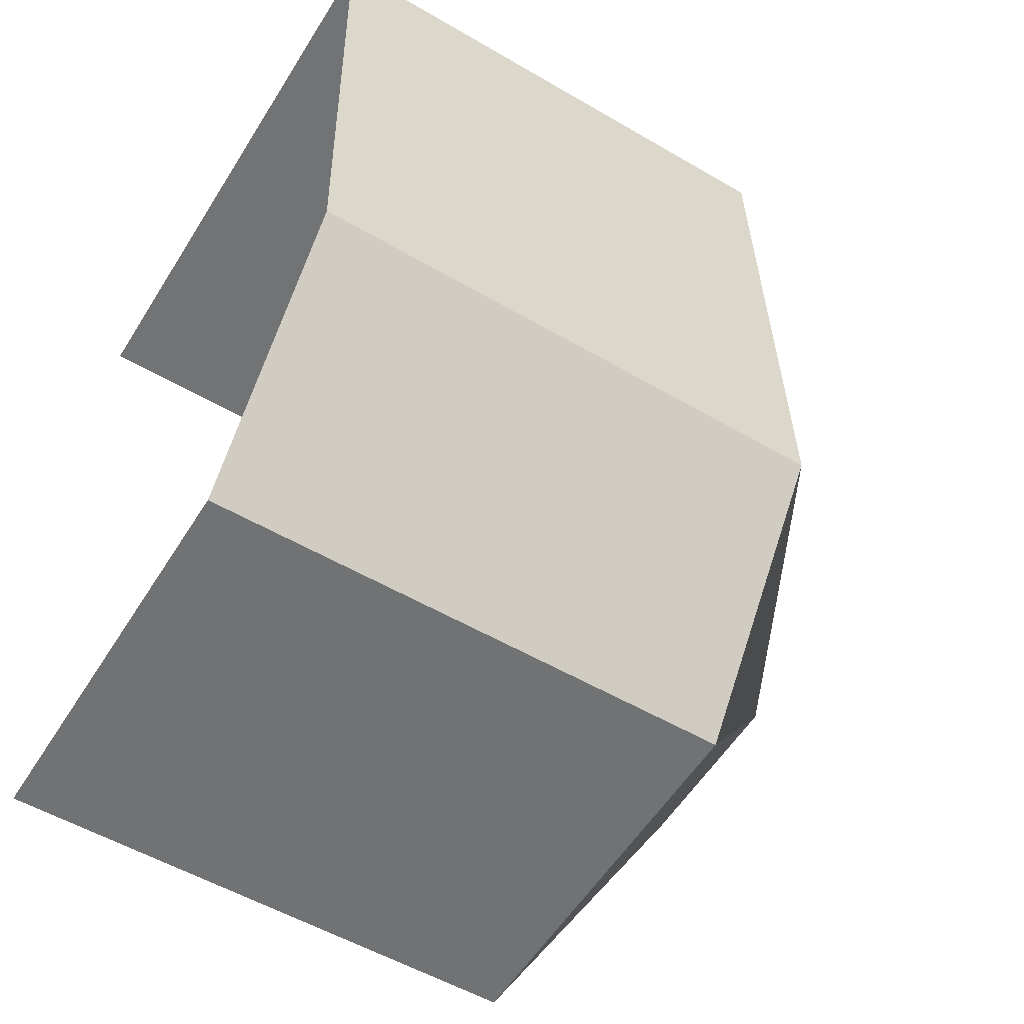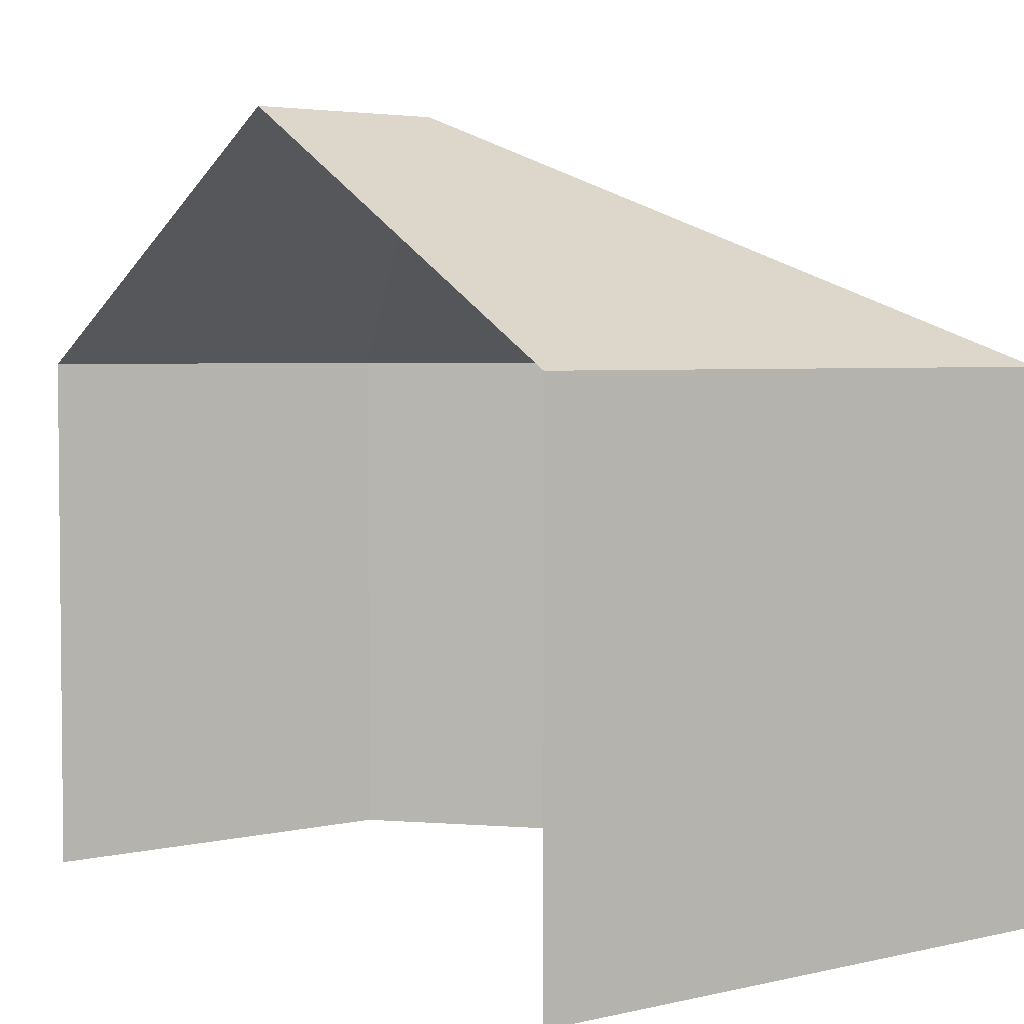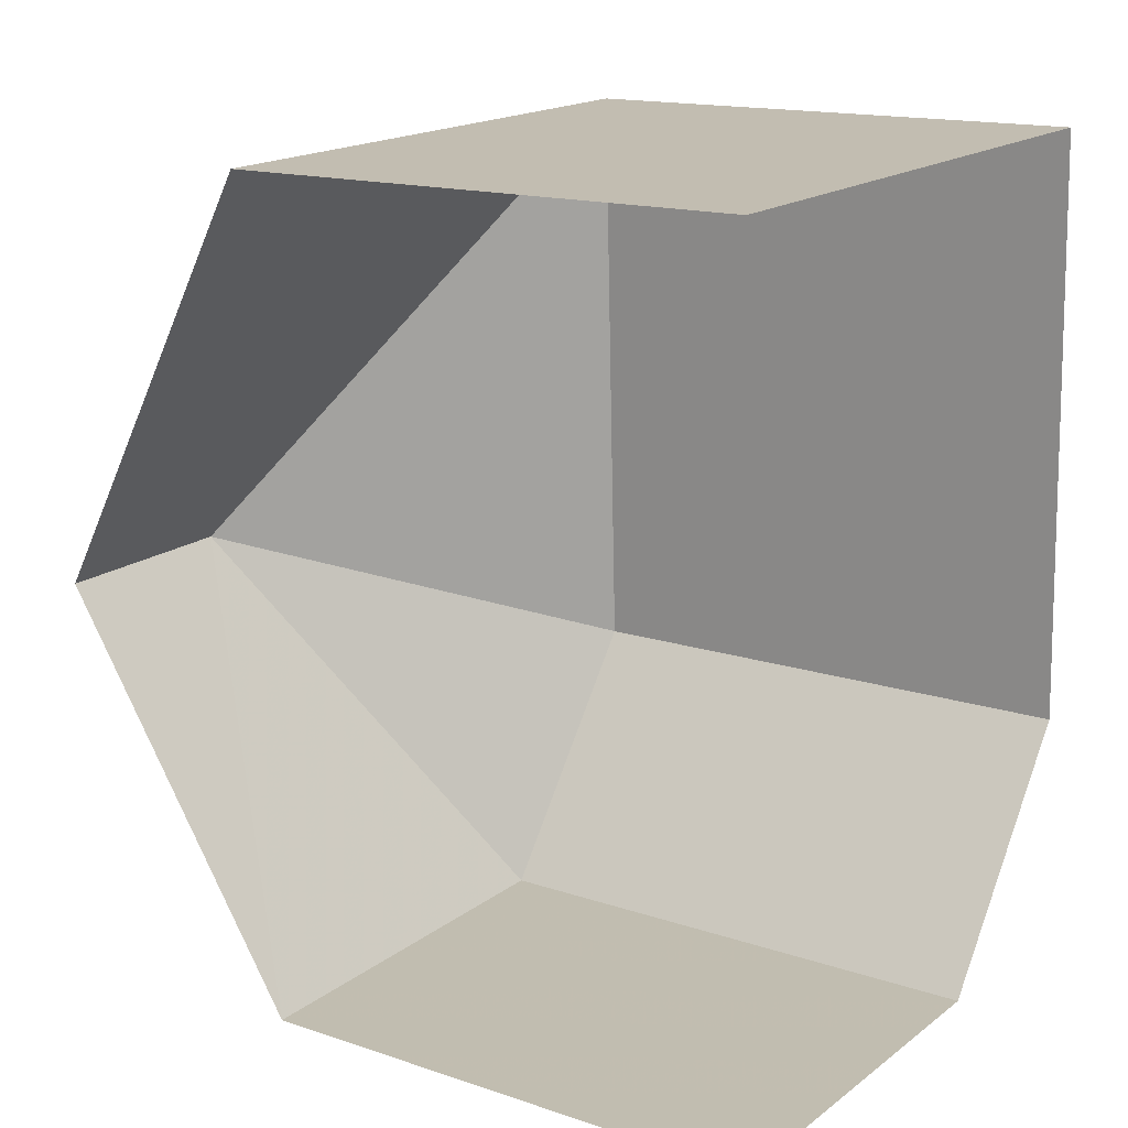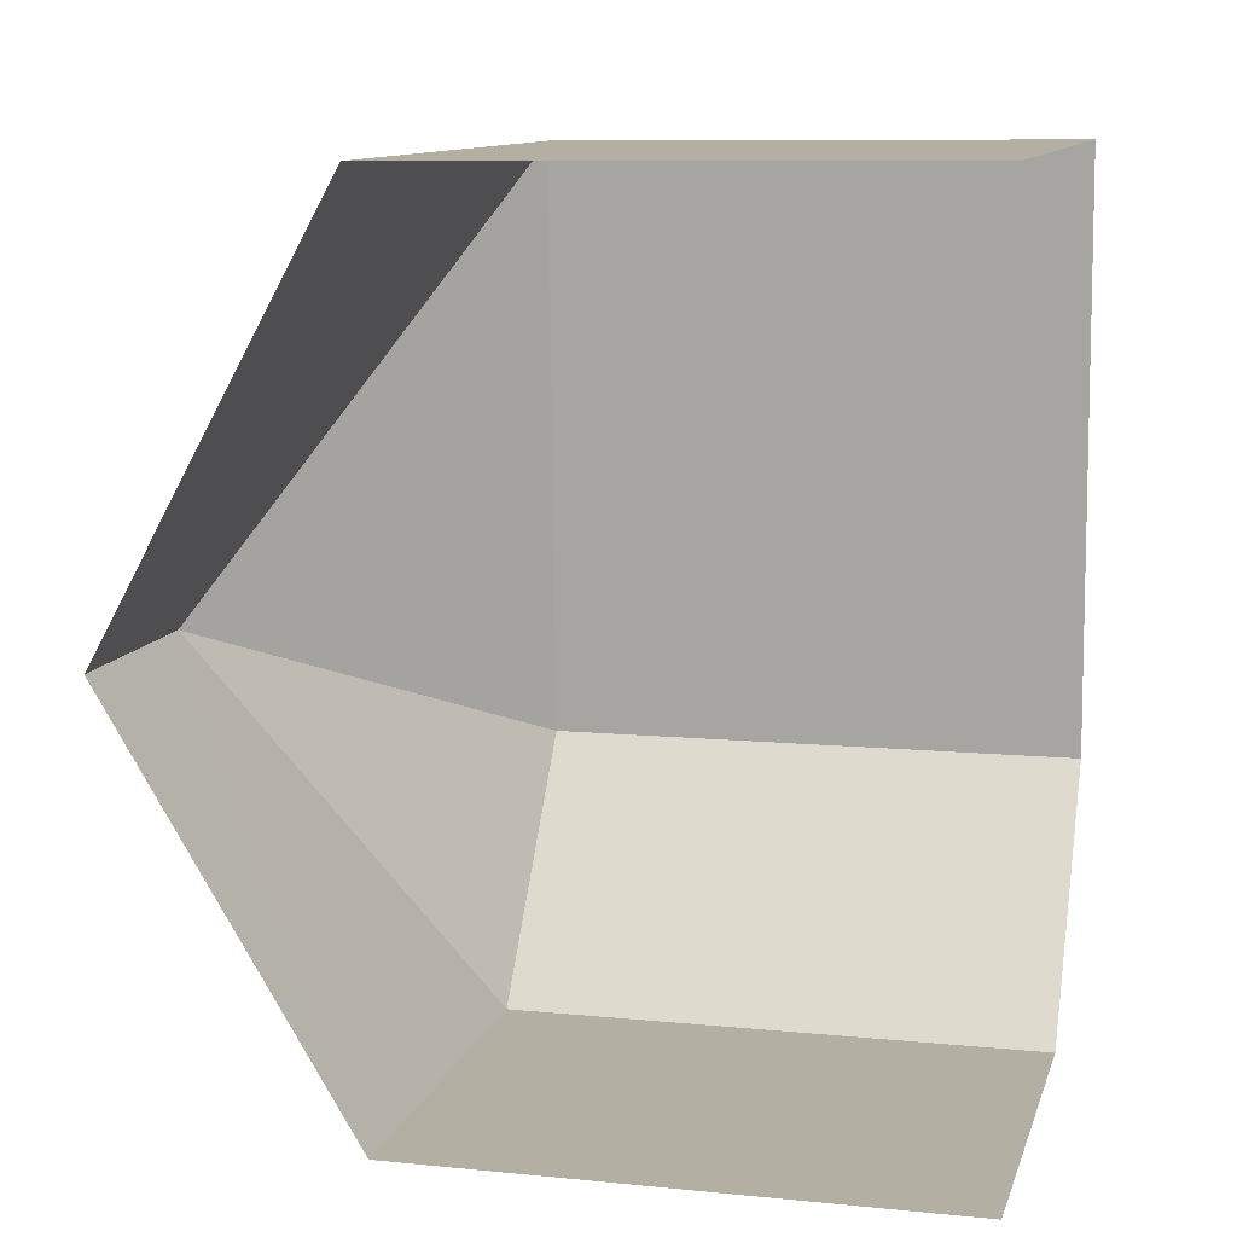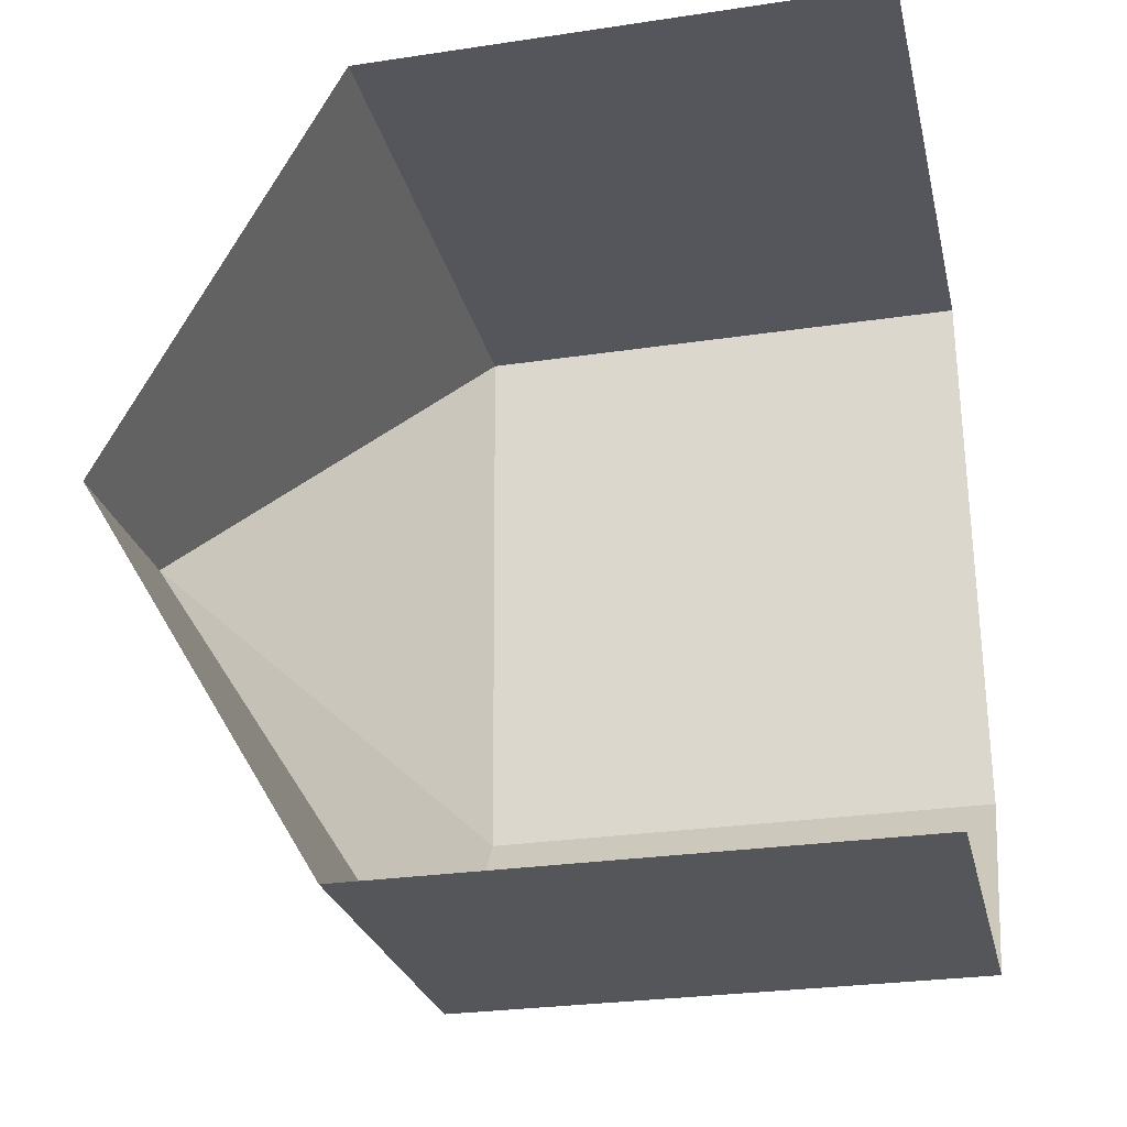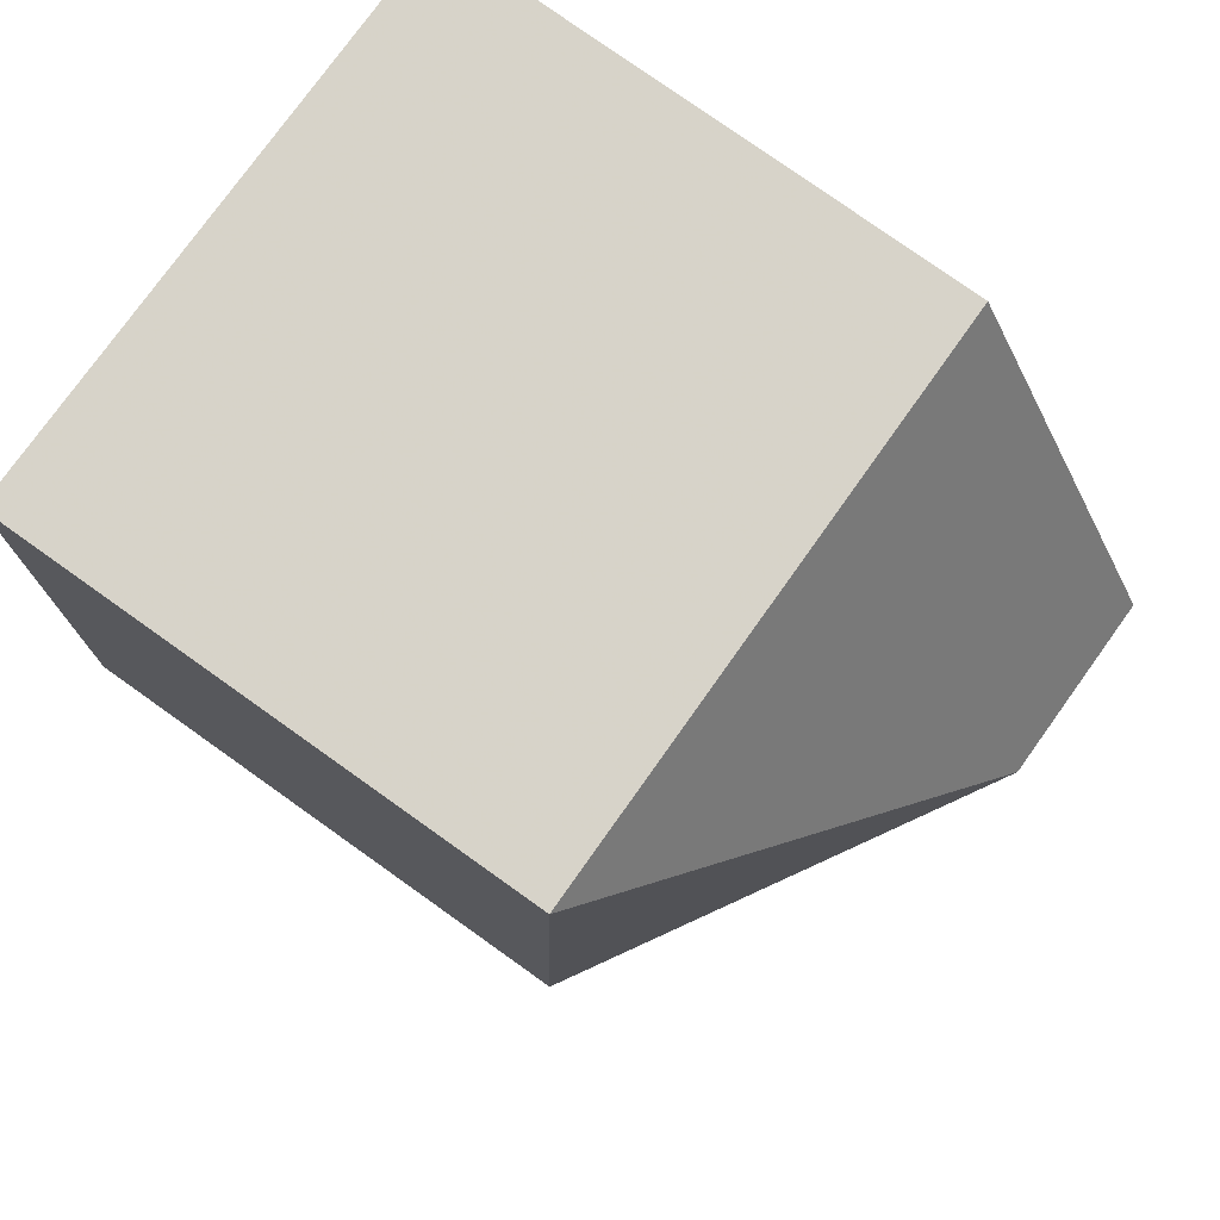
<metadata>
{"format":"obj","ext":"obj","renderer":"f3d","projection":"perspective","resolution":1024,"background":"white","views":[{"elev":-54.1,"azim":-121.8,"up":"+Y"},{"elev":3.8,"azim":140.5,"up":"+Z"},{"elev":15.3,"azim":125.5,"up":"+Y"},{"elev":9.2,"azim":104.8,"up":"+Y"},{"elev":-28.0,"azim":102.8,"up":"+Y"},{"elev":78.7,"azim":-54.5,"up":"+Y"}]}
</metadata>
<code>
v -3.737e+05 -1.035e+05 27.2
v -3.737e+05 -1.035e+05 27.2
v -3.737e+05 -1.035e+05 27.2
v -3.737e+05 -1.035e+05 27.2
v -3.737e+05 -1.035e+05 27.2
v -3.737e+05 -1.035e+05 36.55
v -3.737e+05 -1.035e+05 33.64
v -3.737e+05 -1.035e+05 33.64
v -3.737e+05 -1.035e+05 33.64
v -3.737e+05 -1.035e+05 36.55
v -3.737e+05 -1.035e+05 33.64
v -3.737e+05 -1.035e+05 33.64
f 1 2 3
f 3 2 4
f 2 5 4
f 3 4 9
f 9 11 10
f 9 4 11
f 6 7 8
f 6 9 10
f 6 8 9
f 11 12 6
f 10 11 6
f 6 12 7
f 8 2 1
f 8 7 2
f 8 1 3
f 9 8 3
f 7 5 2
f 7 12 5
f 12 4 5
f 12 11 4

</code>
